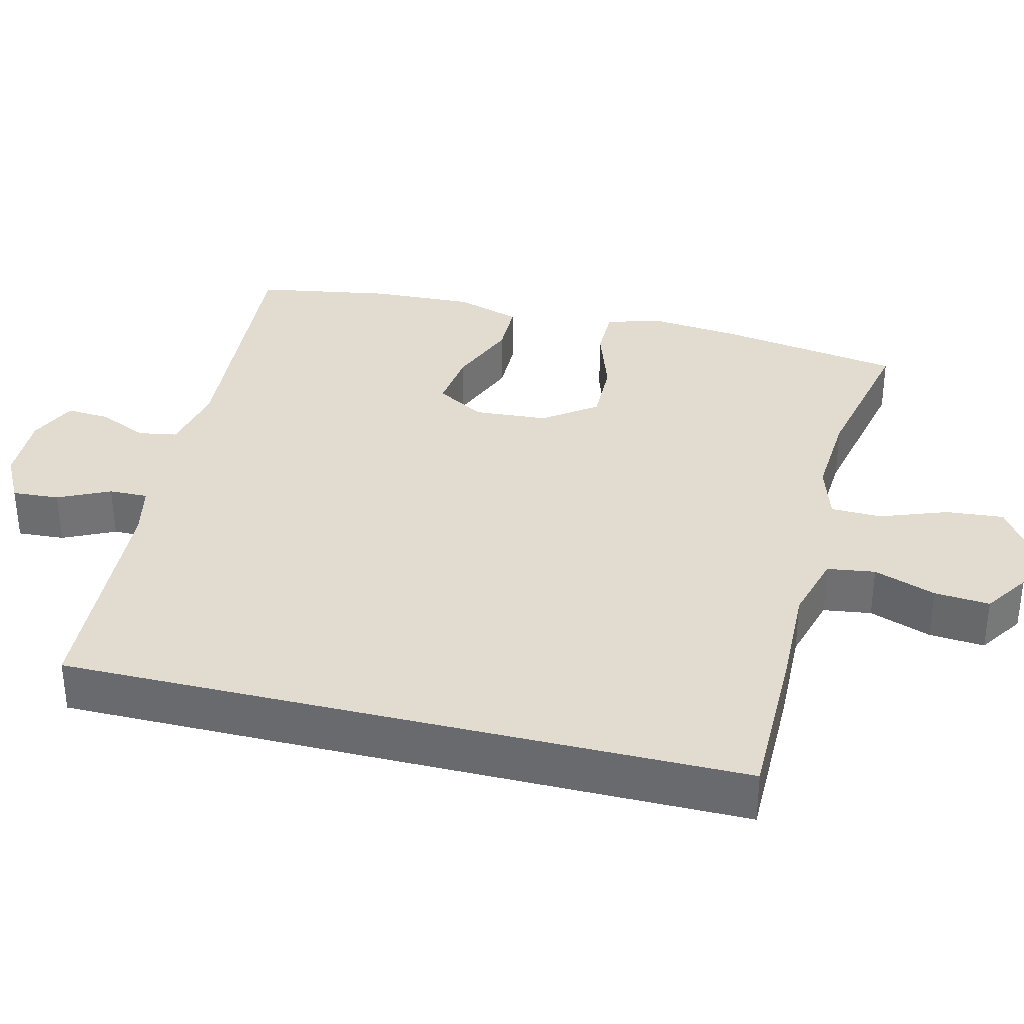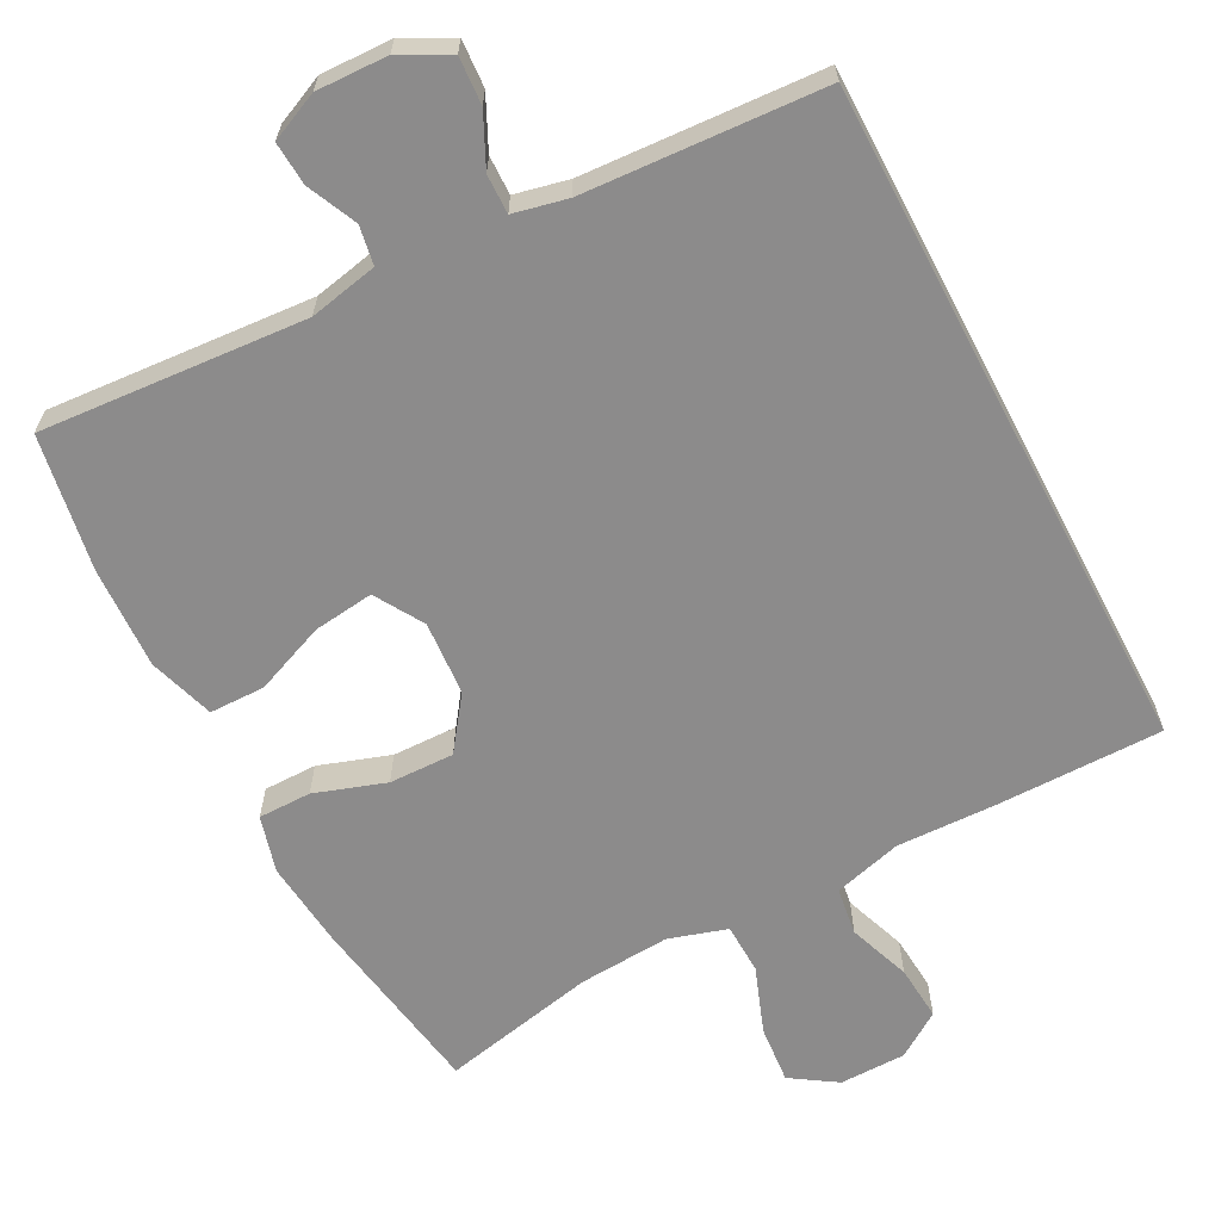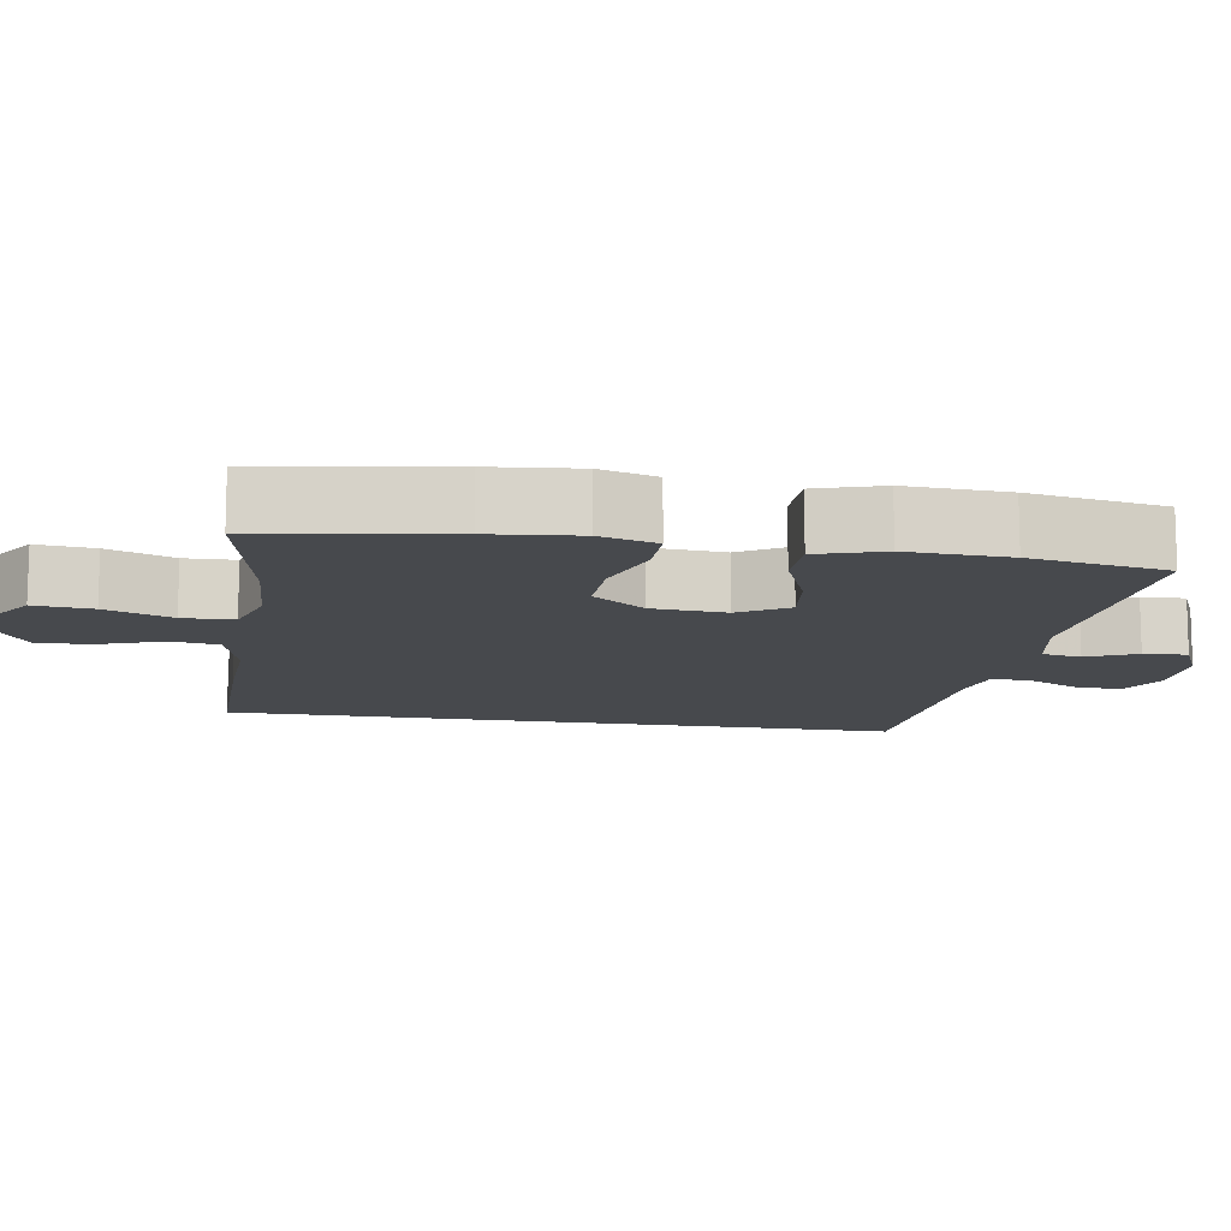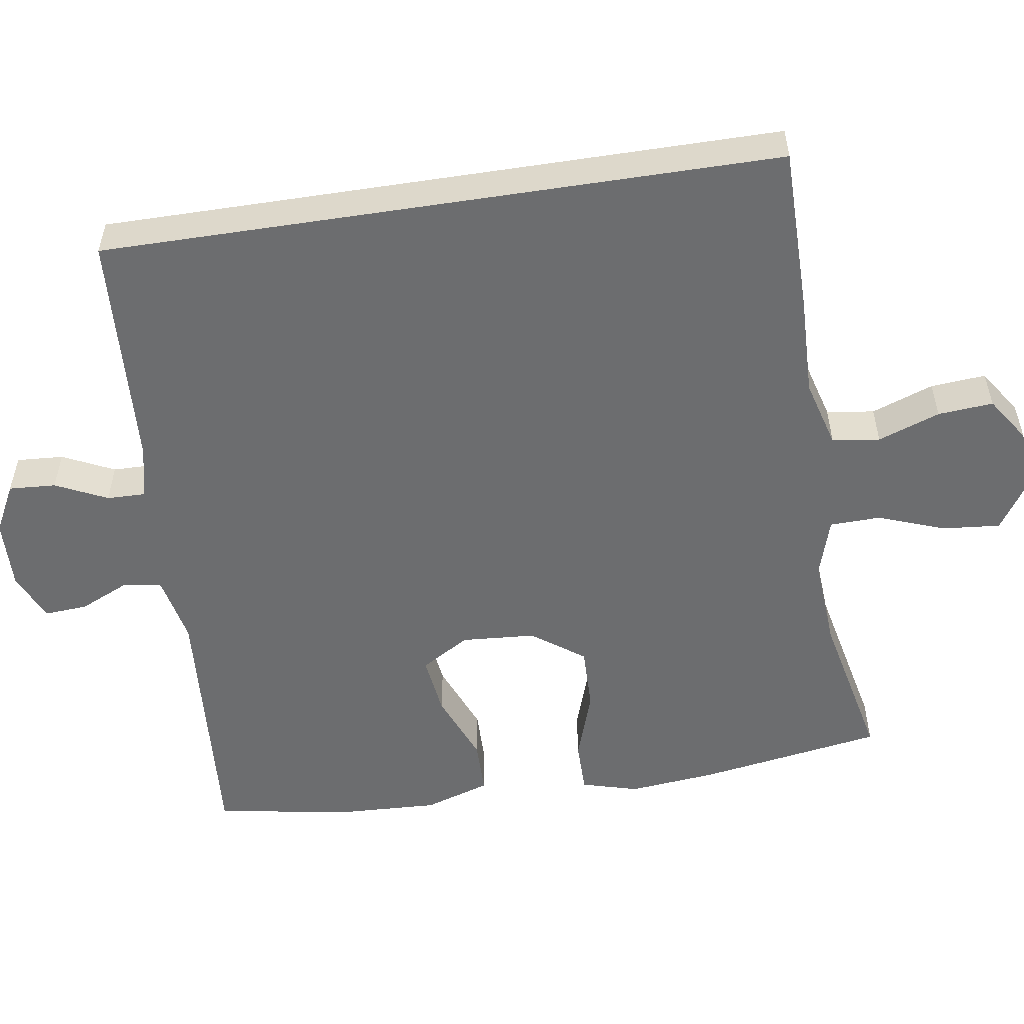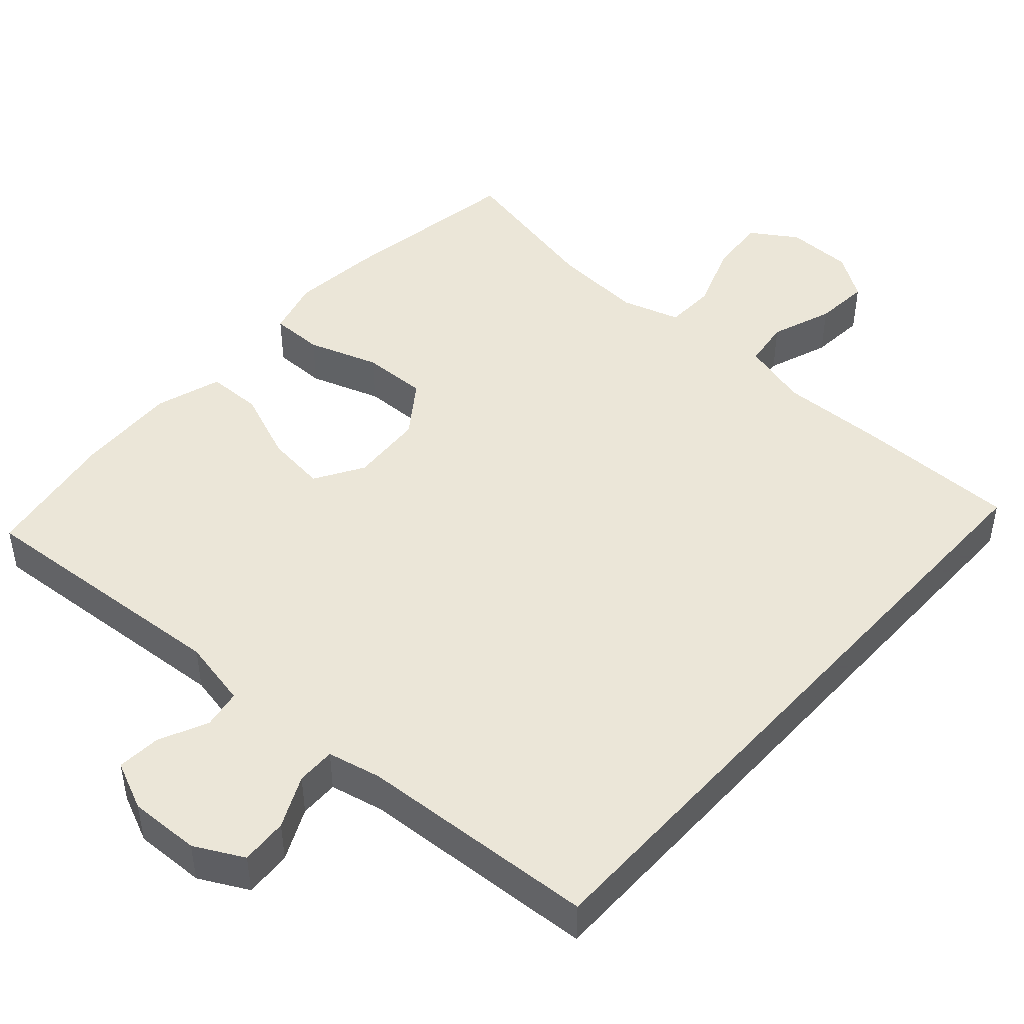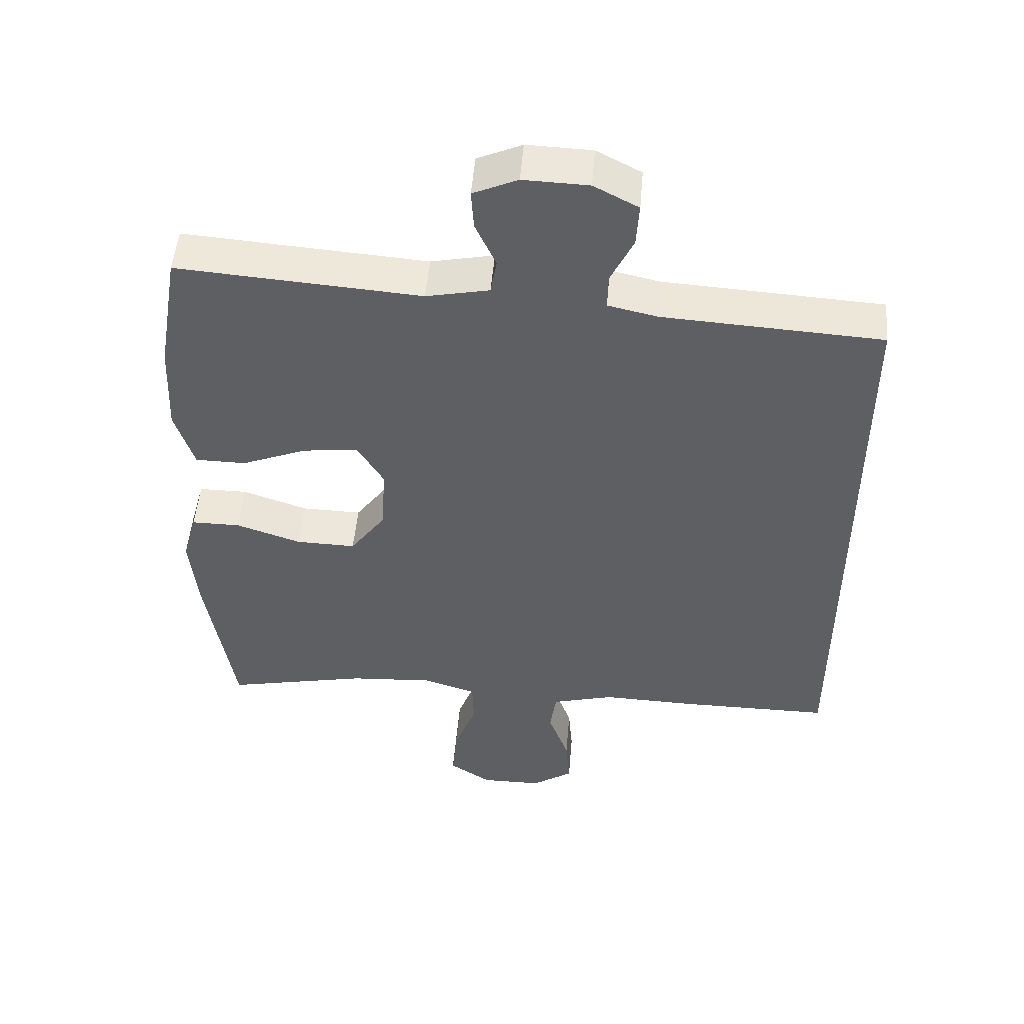
<metadata>
{"format":"obj","ext":"obj","renderer":"f3d","projection":"perspective","resolution":1024,"background":"white","views":[{"elev":34.5,"azim":103.9,"up":"+Y"},{"elev":-64.0,"azim":27.7,"up":"+Y"},{"elev":-12.3,"azim":-99.4,"up":"+Y"},{"elev":-53.9,"azim":98.8,"up":"+Y"},{"elev":46.4,"azim":41.9,"up":"+Y"},{"elev":50.1,"azim":4.8,"up":"+Z"}]}
</metadata>
<code>
v -0.5 0.07 -0.5
v -0.54 0.07 -0.253
v -0.552 0.07 -0.135
v -0.531 0.07 -0.059
v -0.46 0.07 -0.059
v -0.365 0.07 -0.091
v -0.278 0.07 -0.093
v -0.227 0.07 -0.023
v -0.22 0.07 0.076
v -0.259 0.07 0.141
v -0.34 0.07 0.131
v -0.435 0.07 0.093
v -0.509 0.07 0.094
v -0.537 0.07 0.182
v -0.531 0.07 0.318
v -0.5 0.07 0.5
v -0.145 0.07 0.474
v -0.053 0.07 0.493
v -0.044 0.07 0.545
v -0.074 0.07 0.611
v -0.078 0.07 0.669
v -0.013 0.07 0.698
v 0.082 0.07 0.695
v 0.147 0.07 0.661
v 0.143 0.07 0.598
v 0.11 0.07 0.529
v 0.109 0.07 0.477
v 0.181 0.07 0.461
v 0.5 0.07 0.442
v 0.5 0.07 -0.464
v 0.279 0.07 -0.464
v 0.144 0.07 -0.46
v 0.053 0.07 -0.485
v 0.044 0.07 -0.549
v 0.074 0.07 -0.632
v 0.08 0.07 -0.706
v 0.02 0.07 -0.746
v -0.069 0.07 -0.747
v -0.13 0.07 -0.707
v -0.123 0.07 -0.629
v -0.09 0.07 -0.54
v -0.092 0.07 -0.472
v -0.17 0.07 -0.448
v -0.292 0.07 -0.456
v -0.5 0 -0.5
v -0.54 0 -0.253
v -0.552 0 -0.135
v -0.531 0 -0.059
v -0.46 0 -0.059
v -0.365 0 -0.091
v -0.278 0 -0.093
v -0.227 0 -0.023
v -0.22 0 0.076
v -0.259 0 0.141
v -0.34 0 0.131
v -0.435 0 0.093
v -0.509 0 0.094
v -0.537 0 0.182
v -0.531 0 0.318
v -0.5 0 0.5
v -0.145 0 0.474
v -0.053 0 0.493
v -0.044 0 0.545
v -0.074 0 0.611
v -0.078 0 0.669
v -0.013 0 0.698
v 0.082 0 0.695
v 0.147 0 0.661
v 0.143 0 0.598
v 0.11 0 0.529
v 0.109 0 0.477
v 0.181 0 0.461
v 0.5 0 0.442
v 0.5 0 -0.464
v 0.279 0 -0.464
v 0.144 0 -0.46
v 0.053 0 -0.485
v 0.044 0 -0.549
v 0.074 0 -0.632
v 0.08 0 -0.706
v 0.02 0 -0.746
v -0.069 0 -0.747
v -0.13 0 -0.707
v -0.123 0 -0.629
v -0.09 0 -0.54
v -0.092 0 -0.472
v -0.17 0 -0.448
v -0.292 0 -0.456
f 38 39 40 41
f 38 41 42
f 37 38 42
f 34 35 36 37
f 34 37 42
f 33 34 42
f 32 33 42 43
f 28 29 30 31
f 27 28 31 32
f 23 24 25 26
f 23 26 27
f 19 20 21 22
f 18 19 22 23
f 14 15 16 17
f 14 17 18
f 11 12 13 14
f 10 11 14 18
f 9 10 18 23
f 3 4 5 6
f 3 6 7
f 44 1 2 3
f 43 44 3 7
f 8 9 23 27
f 8 27 32 43
f 7 8 43
f 85 84 83 82
f 86 85 82
f 86 82 81
f 81 80 79 78
f 86 81 78
f 86 78 77
f 87 86 77 76
f 75 74 73 72
f 76 75 72 71
f 70 69 68 67
f 71 70 67
f 66 65 64 63
f 67 66 63 62
f 61 60 59 58
f 62 61 58
f 58 57 56 55
f 62 58 55 54
f 67 62 54 53
f 50 49 48 47
f 51 50 47
f 47 46 45 88
f 51 47 88 87
f 71 67 53 52
f 87 76 71 52
f 87 52 51
f 1 45 46 2
f 2 46 47 3
f 3 47 48 4
f 4 48 49 5
f 5 49 50 6
f 6 50 51 7
f 7 51 52 8
f 8 52 53 9
f 9 53 54 10
f 10 54 55 11
f 11 55 56 12
f 12 56 57 13
f 13 57 58 14
f 14 58 59 15
f 15 59 60 16
f 16 60 61 17
f 17 61 62 18
f 18 62 63 19
f 19 63 64 20
f 20 64 65 21
f 21 65 66 22
f 22 66 67 23
f 23 67 68 24
f 24 68 69 25
f 25 69 70 26
f 26 70 71 27
f 27 71 72 28
f 28 72 73 29
f 29 73 74 30
f 30 74 75 31
f 31 75 76 32
f 32 76 77 33
f 33 77 78 34
f 34 78 79 35
f 35 79 80 36
f 36 80 81 37
f 37 81 82 38
f 38 82 83 39
f 39 83 84 40
f 40 84 85 41
f 41 85 86 42
f 42 86 87 43
f 43 87 88 44
f 44 88 45 1

</code>
